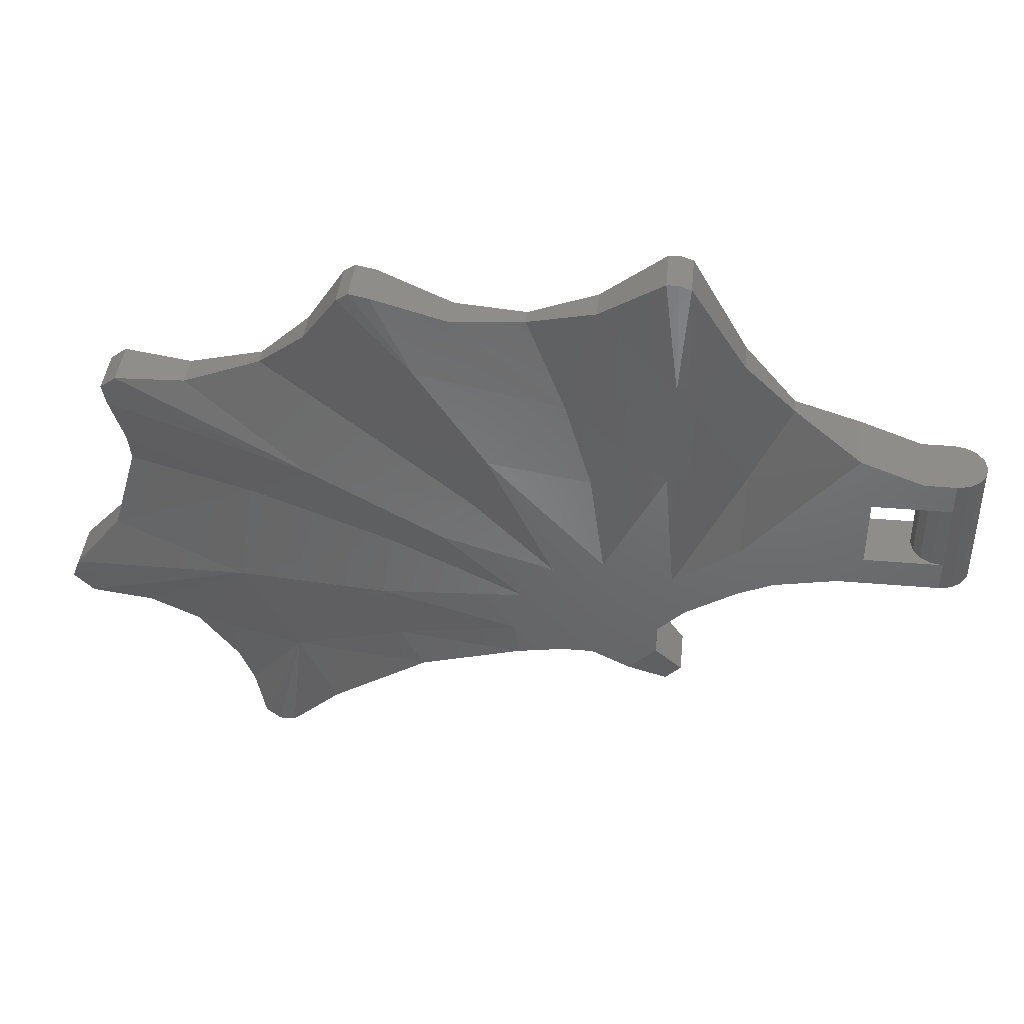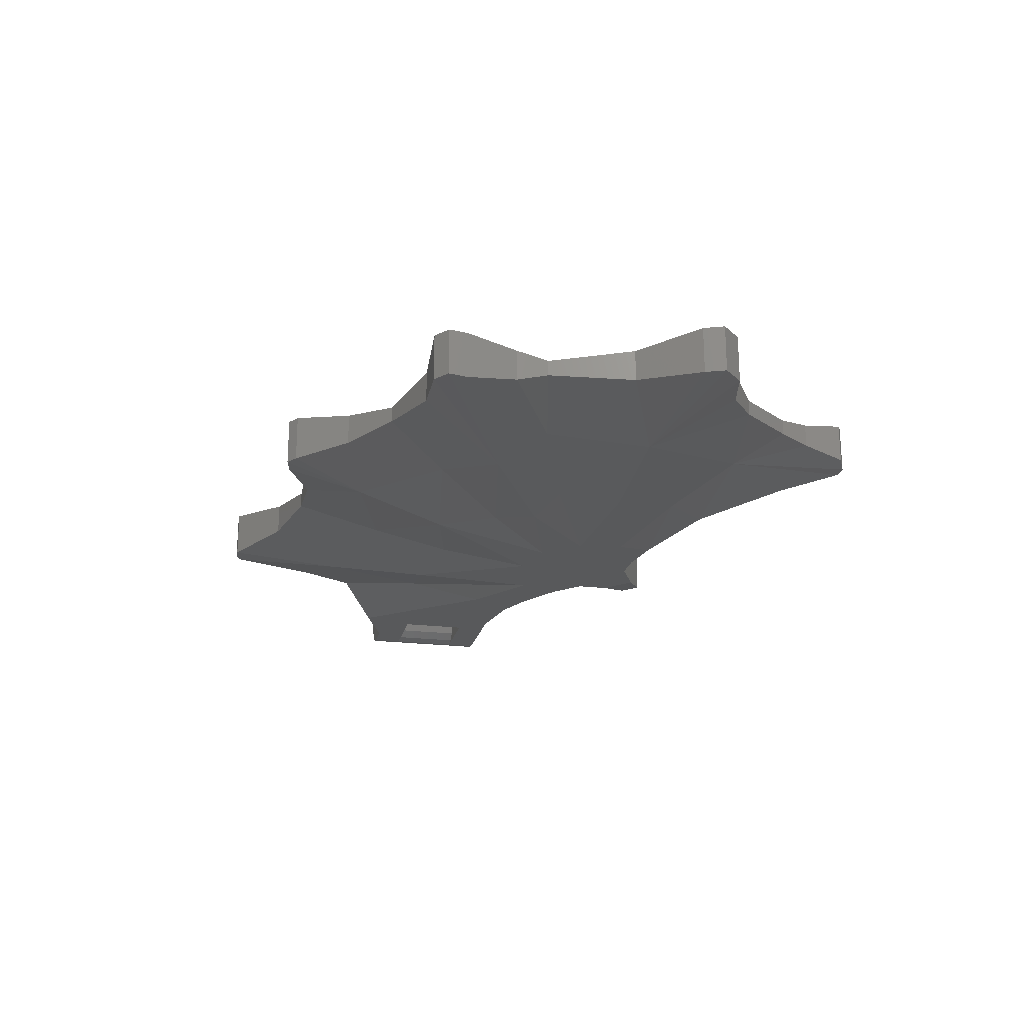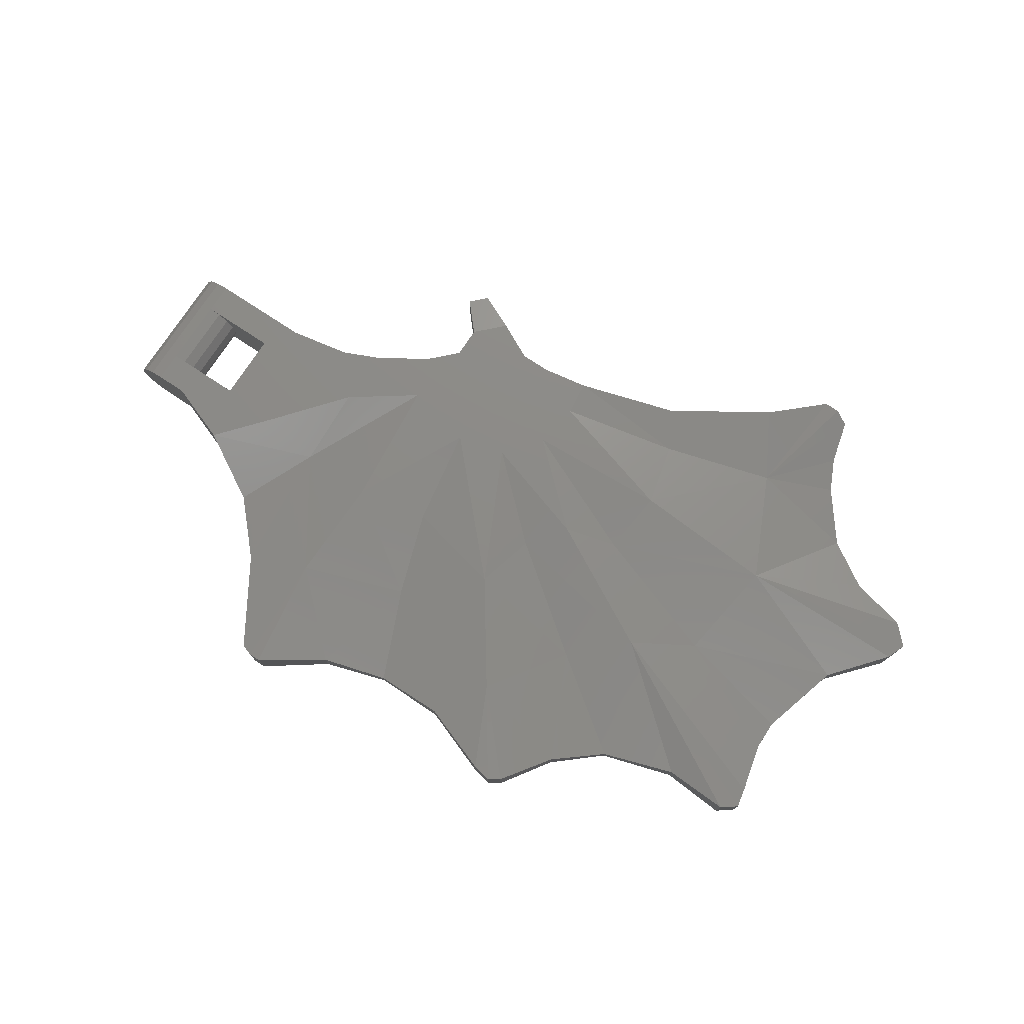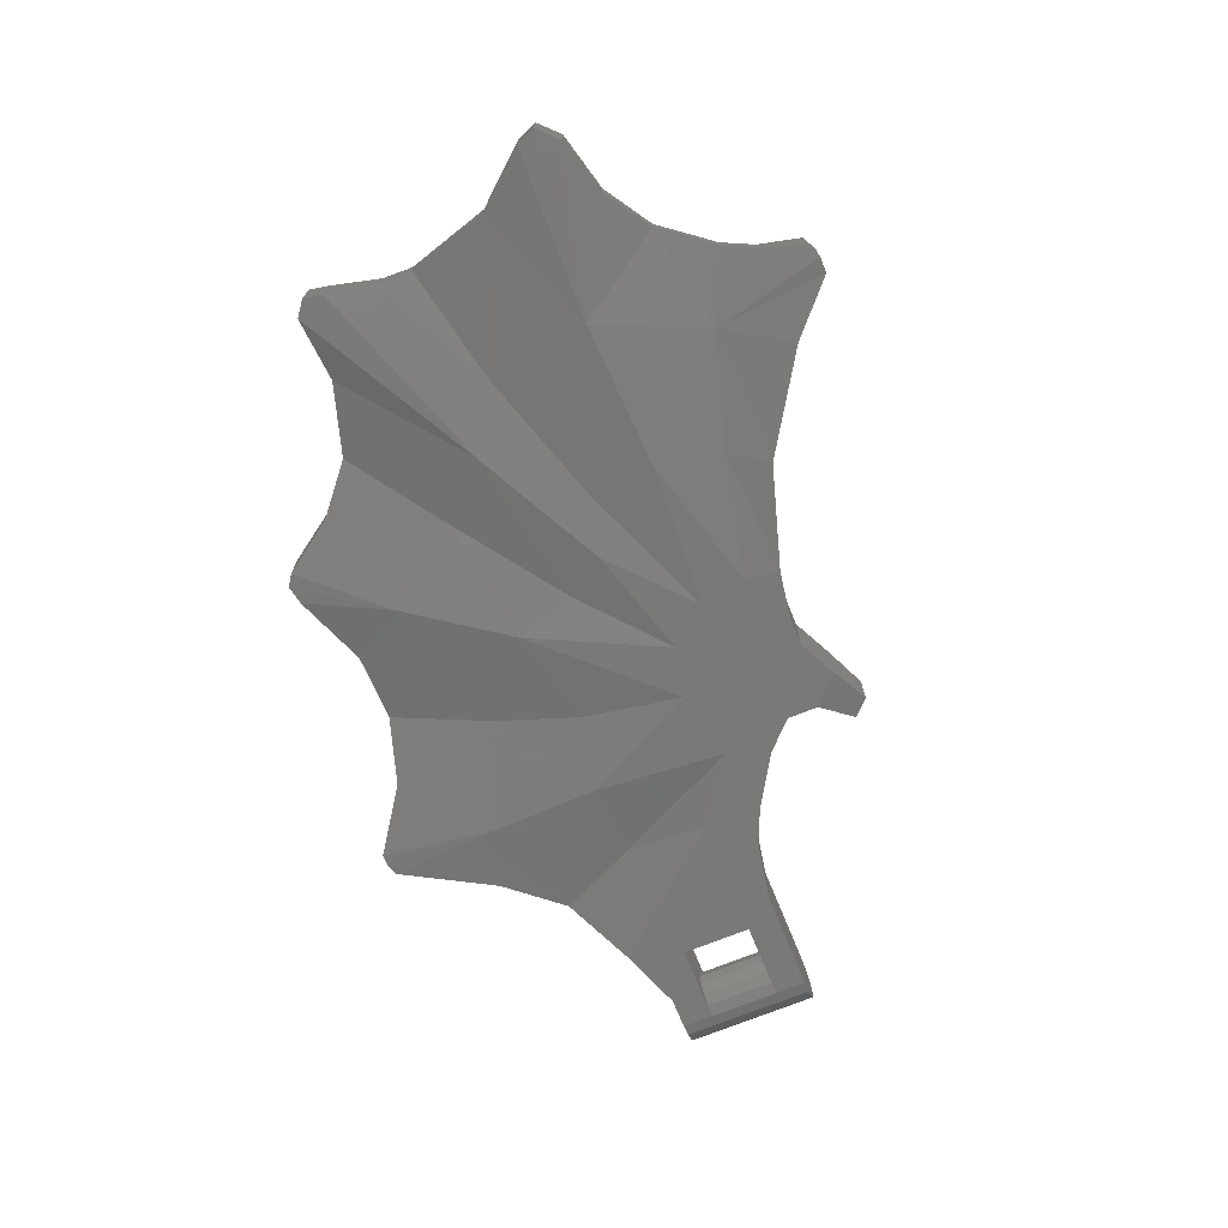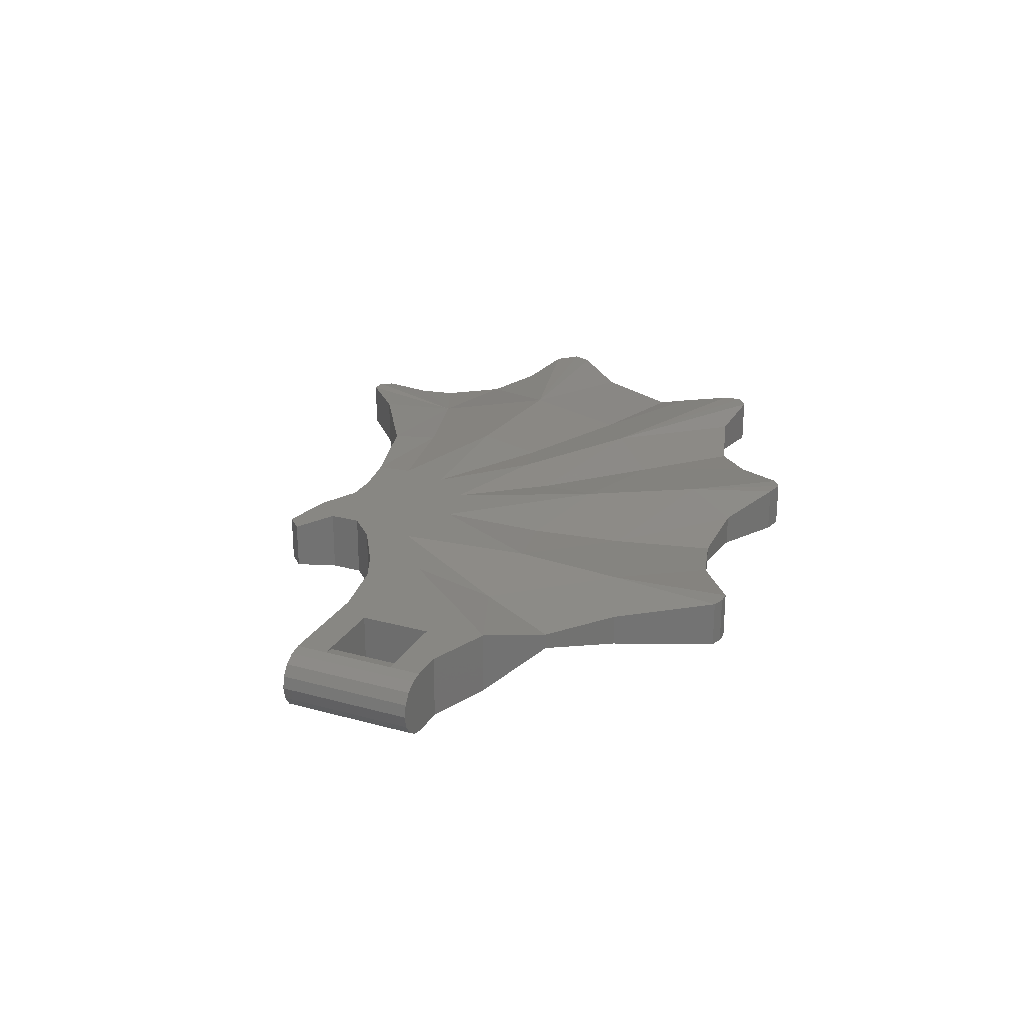
<metadata>
{"format":"stl","ext":"stl","renderer":"f3d","projection":"perspective","resolution":1024,"background":"white","views":[{"elev":41.8,"azim":-174.2,"up":"+Z"},{"elev":-21.4,"azim":77.8,"up":"+Y"},{"elev":76.3,"azim":33.4,"up":"+Y"},{"elev":-71.6,"azim":112.1,"up":"+Y"},{"elev":24.9,"azim":-65.7,"up":"+Y"}]}
</metadata>
<code>
# stl→obj: 250 verts, 468 faces
v 1.08 0.08 0.94
v 1.36 0.12 1.4
v 1.4 0.14 0.82
v 1.02 0.08 0.24
v 0.82 0.04 0.66
v 0.48 0.16 0.46
v 0.72 0.16 0.18
v 1.02 0.16 -0.18
v 1.42 0.16 0.26
v 1.36 0.16 -0.42
v 1.28 0.16 -0.48
v 1.5 0.16 -0.36
v 1.48 0.12 1.42
v 1.8 0.08 1.2
v 1.94 0.08 0.62
v 2.14 0.04 1.1
v 1.8 0.12 0.18
v 2.32 0.16 0.3
v 2.68 0.14 0.82
v 2.5 0.08 1.1
v 2.88 0.12 1.24
v 3.04 0.12 1.22
v 3.22 0.08 0.96
v 2.96 0.08 0.4
v 2.4 0.12 -0.02
v 3.84 0.08 0.64
v 4.18 0.12 0.66
v 3.24 0.14 0.14
v 3.46 0.04 0.76
v 2.56 0.16 -0.22
v 1.98 0.16 -0.4
v 2.06 0.16 -0.52
v 2.84 0.12 -0.3
v 3.56 0.08 -0.06
v 4.24 0.12 0.5
v 4.18 0.08 0.24
v 4.18 0.04 0.08
v 3.64 0.14 -0.6
v 4.3 0.08 -0.34
v 4.54 0.12 -0.62
v 2.88 0.16 -0.64
v 2.18 0.16 -0.84
v 2.16 0.16 -0.7
v 2.8 0.12 -0.98
v 3.38 0.08 -1.16
v 2.16 0.16 -1.02
v 2.68 0.144 -1.18
v 3.18 0.132 -1.5
v 3.44 0.12 -1.74
v 3.66 0.06 -1.48
v 3.6 0.1 -1.7
v 3.74 0.04 -1.32
v 3.94 0.04 -1.06
v 4.18 0.08 -0.9
v 4.48 0.12 -0.82
v 0.52 0.16 -0.34
v 1.02 0.16 -0.34
v 0.84 0.16 -0.4
v 1.02 0.16 -0.48
v 3.52 0.12 -1.74
v 4.58 0.12 -0.72
v 4.26 0.12 0.6
v 2.98 0.12 1.26
v 1.42 0.12 1.42
v 1.72 0.16 -0.34
v 1.9 0.16 -0.34
v 2.14 0.16 -0.6
v 1.4 -0.14 0.82
v 1.36 -0.12 1.4
v 1.08 -0.08 0.94
v 0.82 -0.04 0.66
v 1.02 -0.08 0.24
v 0.48 -0.16 0.46
v 0.72 -0.16 0.18
v 1.02 -0.16 -0.18
v 1.42 -0.16 0.26
v 1.36 -0.16 -0.42
v 1.28 -0.16 -0.48
v 1.5 -0.16 -0.36
v 1.8 -0.08 1.2
v 1.48 -0.12 1.42
v 2.14 -0.04 1.1
v 1.94 -0.08 0.62
v 1.8 -0.12 0.18
v 2.32 -0.16 0.3
v 2.88 -0.12 1.24
v 2.5 -0.08 1.1
v 2.68 -0.14 0.82
v 3.22 -0.08 0.96
v 3.04 -0.12 1.22
v 2.96 -0.08 0.4
v 2.4 -0.12 -0.02
v 3.24 -0.14 0.14
v 4.18 -0.12 0.66
v 3.84 -0.08 0.64
v 3.46 -0.04 0.76
v 2.56 -0.16 -0.22
v 1.98 -0.16 -0.4
v 2.06 -0.16 -0.52
v 2.84 -0.12 -0.3
v 3.56 -0.08 -0.06
v 4.24 -0.12 0.5
v 4.18 -0.08 0.24
v 4.18 -0.04 0.08
v 4.54 -0.12 -0.62
v 4.3 -0.08 -0.34
v 3.64 -0.14 -0.6
v 2.88 -0.16 -0.64
v 2.16 -0.16 -0.7
v 2.18 -0.16 -0.84
v 2.8 -0.12 -0.98
v 3.38 -0.08 -1.16
v 2.16 -0.16 -1.02
v 2.68 -0.144 -1.18
v 3.18 -0.132 -1.5
v 3.44 -0.12 -1.74
v 3.6 -0.1 -1.7
v 3.66 -0.06 -1.48
v 3.74 -0.04 -1.32
v 3.94 -0.04 -1.06
v 4.18 -0.08 -0.9
v 4.48 -0.12 -0.82
v 0.84 -0.16 -0.4
v 1.02 -0.16 -0.34
v 0.52 -0.16 -0.34
v 1.02 -0.16 -0.48
v 3.52 -0.12 -1.74
v 4.58 -0.12 -0.72
v 4.26 -0.12 0.6
v 2.98 -0.12 1.26
v 1.42 -0.12 1.42
v 1.72 -0.16 -0.34
v 1.9 -0.16 -0.34
v 2.14 -0.16 -0.6
v 0 0 0.34
v 0 0.16 0.34
v -0.06123 0.1478 0.34
v -0.1131 0.1131 0.34
v -0.1478 0.06123 0.34
v -0.16 -0 0.34
v -0.1478 -0.06123 0.34
v -0.1131 -0.1131 0.34
v -0.06123 -0.1478 0.34
v 0 -0.16 0.34
v 0 -0.16 -0.34
v -0.06123 -0.1478 -0.34
v 0 0 -0.34
v -0.1131 -0.1131 -0.34
v -0.1478 -0.06123 -0.34
v -0.16 -0 -0.34
v -0.1478 0.06123 -0.34
v -0.1131 0.1131 -0.34
v -0.06123 0.1478 -0.34
v 0 0.16 -0.34
v 0.16 0.16 0.18
v 0.16 0.16 0.34
v 0 0.16 -0.18
v 0.4 0.16 -0.18
v 0.4 0.16 0.18
v 1.28 0.16 -0.64
v 1.42 0.16 -0.78
v 1.42 0.16 -0.94
v 1.64 0.16 -1.04
v 1.56 0.16 -1.08
v 1.76 0.16 -0.98
v 1.92 0.16 -0.98
v 1.28 0.12 -1.1
v 1.36 0.12 -1.18
v 0 0.16 0.18
v 0.52 0 -0.34
v 0.84 0 -0.4
v 1.02 0 -0.48
v 1.28 0 -0.64
v 1.42 0 -0.78
v 1.42 0 -0.94
v 1.28 0 -1.1
v 1.36 0 -1.18
v 1.56 0 -1.08
v 1.64 0 -1.04
v 1.76 0 -0.98
v 1.92 0 -0.98
v 2.16 0 -1.02
v 2.68 0 -1.18
v 3.18 0 -1.5
v 3.44 0 -1.74
v 3.52 0 -1.74
v 3.6 0 -1.7
v 3.66 0 -1.48
v 3.74 0 -1.32
v 3.94 0 -1.06
v 4.18 0 -0.9
v 4.48 0 -0.82
v 4.58 0 -0.72
v 4.54 0 -0.62
v 4.3 0 -0.34
v 4.18 0 0.08
v 4.18 0 0.24
v 4.24 0 0.5
v 4.26 0 0.6
v 4.18 0 0.66
v 3.84 0 0.64
v 3.46 0 0.76
v 3.22 0 0.96
v 3.04 0 1.22
v 2.98 0 1.26
v 2.88 0 1.24
v 2.5 0 1.1
v 2.14 0 1.1
v 1.8 0 1.2
v 1.48 0 1.42
v 1.42 0 1.42
v 1.36 0 1.4
v 1.08 0 0.94
v 0.82 0 0.66
v 0.48 0 0.46
v 0.16 0 0.34
v 0 0 0.18
v 0.4 0 0.18
v 0.4 0 -0.18
v 0 0 -0.18
v 0.16 -0.16 0.18
v 0.16 -0.16 0.34
v 0 -0.16 -0.18
v 0.4 -0.16 -0.18
v 0.4 -0.16 0.18
v 1.28 -0.16 -0.64
v 1.42 -0.16 -0.78
v 1.42 -0.16 -0.94
v 1.56 -0.16 -1.08
v 1.64 -0.16 -1.04
v 1.76 -0.16 -0.98
v 1.92 -0.16 -0.98
v 1.28 -0.12 -1.1
v 1.36 -0.12 -1.18
v 0 -0.16 0.18
v 0.16 0 -0.34
v 0.1478 0.06123 -0.34
v 0.1478 0.06123 0.34
v 0.1131 0.1131 -0.34
v 0.1131 0.1131 0.34
v 0.06123 0.1478 -0.34
v 0.06123 0.1478 0.34
v -0 0.16 -0.34
v -0 0.16 0.34
v 0.06123 -0.1478 -0.34
v 0.06123 -0.1478 0.34
v 0.1131 -0.1131 -0.34
v 0.1131 -0.1131 0.34
v 0.1478 -0.06123 -0.34
v 0.1478 -0.06123 0.34
f 1 2 3
f 4 5 1
f 4 6 5
f 7 6 4
f 8 7 4
f 4 1 3
f 4 3 9
f 8 4 10
f 11 8 10
f 4 9 10
f 10 9 12
f 3 13 14
f 15 14 16
f 15 3 14
f 9 3 15
f 9 15 17
f 17 15 18
f 19 20 21
f 15 16 20
f 15 20 19
f 18 15 19
f 19 22 23
f 24 19 23
f 24 18 19
f 25 18 24
f 26 27 28
f 29 26 24
f 28 24 26
f 25 24 28
f 28 30 25
f 30 31 25
f 30 32 31
f 30 28 33
f 28 34 33
f 28 35 34
f 35 36 34
f 34 36 37
f 38 39 40
f 39 34 37
f 38 34 39
f 33 34 38
f 41 33 38
f 42 43 41
f 42 41 44
f 41 45 44
f 41 38 45
f 46 42 44
f 46 44 47
f 44 45 47
f 47 45 48
f 45 49 48
f 45 50 51
f 45 52 50
f 45 53 52
f 45 38 53
f 54 53 38
f 38 55 54
f 56 57 58
f 58 57 59
f 23 29 24
f 45 60 49
f 45 51 60
f 38 40 61
f 61 55 38
f 27 62 28
f 62 35 28
f 22 19 63
f 19 21 63
f 3 2 64
f 64 13 3
f 12 9 65
f 65 18 66
f 65 9 17
f 65 17 18
f 31 66 18
f 31 18 25
f 67 32 30
f 67 30 33
f 67 33 41
f 67 41 43
f 68 69 70
f 70 71 72
f 71 73 72
f 72 73 74
f 72 74 75
f 68 70 72
f 76 68 72
f 77 72 75
f 77 75 78
f 77 76 72
f 79 76 77
f 80 81 68
f 82 80 83
f 80 68 83
f 83 68 76
f 84 83 76
f 85 83 84
f 86 87 88
f 87 82 83
f 88 87 83
f 88 83 85
f 89 90 88
f 89 88 91
f 88 85 91
f 91 85 92
f 93 94 95
f 91 95 96
f 95 91 93
f 93 91 92
f 92 97 93
f 92 98 97
f 98 99 97
f 100 93 97
f 100 101 93
f 101 102 93
f 101 103 102
f 104 103 101
f 105 106 107
f 104 101 106
f 106 101 107
f 107 101 100
f 107 100 108
f 108 109 110
f 111 108 110
f 111 112 108
f 112 107 108
f 111 110 113
f 114 111 113
f 114 112 111
f 115 112 114
f 115 116 112
f 117 118 112
f 118 119 112
f 119 120 112
f 120 107 112
f 107 120 121
f 121 122 107
f 123 124 125
f 126 124 123
f 91 96 89
f 116 127 112
f 127 117 112
f 128 105 107
f 107 122 128
f 93 129 94
f 93 102 129
f 130 88 90
f 130 86 88
f 131 69 68
f 68 81 131
f 132 76 79
f 133 85 132
f 84 76 132
f 85 84 132
f 85 133 98
f 92 85 98
f 97 99 134
f 100 97 134
f 108 100 134
f 109 108 134
f 135 136 137
f 135 137 138
f 135 138 139
f 135 139 140
f 135 140 141
f 135 141 142
f 135 142 143
f 135 143 144
f 145 146 147
f 146 148 147
f 148 149 147
f 149 150 147
f 150 151 147
f 151 152 147
f 152 153 147
f 153 154 147
f 155 156 6
f 155 6 7
f 154 157 8
f 154 8 57
f 158 159 7
f 158 7 8
f 59 8 11
f 59 11 160
f 160 11 10
f 160 10 161
f 162 161 163
f 162 163 164
f 161 10 12
f 161 12 163
f 163 12 65
f 163 65 165
f 165 65 66
f 165 66 166
f 166 66 31
f 166 31 32
f 166 32 67
f 166 67 43
f 166 43 42
f 166 42 46
f 167 162 164
f 167 164 168
f 156 155 169
f 156 169 136
f 147 154 56
f 147 56 170
f 170 56 58
f 170 58 171
f 171 58 59
f 171 59 172
f 172 59 160
f 172 160 173
f 173 160 161
f 173 161 174
f 174 161 162
f 174 162 175
f 175 162 167
f 175 167 176
f 176 167 168
f 176 168 177
f 177 168 164
f 177 164 178
f 178 164 163
f 178 163 179
f 179 163 165
f 179 165 180
f 180 165 166
f 180 166 181
f 181 166 46
f 181 46 182
f 182 46 47
f 182 47 183
f 183 47 48
f 183 48 184
f 184 48 49
f 184 49 185
f 185 49 60
f 185 60 186
f 186 60 51
f 186 51 187
f 187 51 50
f 187 50 188
f 188 50 52
f 188 52 189
f 189 52 53
f 189 53 190
f 190 53 54
f 190 54 191
f 191 54 55
f 191 55 192
f 192 55 61
f 192 61 193
f 193 61 40
f 193 40 194
f 194 40 39
f 194 39 195
f 195 39 37
f 195 37 196
f 196 37 36
f 196 36 197
f 197 36 35
f 197 35 198
f 198 35 62
f 198 62 199
f 199 62 27
f 199 27 200
f 200 27 26
f 200 26 201
f 201 26 29
f 201 29 202
f 202 29 23
f 202 23 203
f 203 23 22
f 203 22 204
f 204 22 63
f 204 63 205
f 205 63 21
f 205 21 206
f 206 21 20
f 206 20 207
f 207 20 16
f 207 16 208
f 208 16 14
f 208 14 209
f 209 14 13
f 209 13 210
f 210 13 64
f 210 64 211
f 211 64 2
f 211 2 212
f 212 2 1
f 212 1 213
f 213 1 5
f 213 5 214
f 214 5 6
f 214 6 215
f 215 6 156
f 215 156 216
f 216 156 136
f 216 136 135
f 217 169 159
f 217 159 218
f 218 159 158
f 218 158 219
f 219 158 157
f 219 157 220
f 221 74 73
f 221 73 222
f 145 124 75
f 145 75 223
f 224 75 74
f 224 74 225
f 126 226 78
f 126 78 75
f 226 227 77
f 226 77 78
f 228 229 230
f 228 230 227
f 227 230 79
f 227 79 77
f 230 231 132
f 230 132 79
f 231 232 133
f 231 133 132
f 232 99 98
f 232 98 133
f 232 109 134
f 232 134 99
f 232 113 110
f 232 110 109
f 233 234 229
f 233 229 228
f 222 144 235
f 222 235 221
f 147 170 125
f 147 125 145
f 170 171 123
f 170 123 125
f 171 172 126
f 171 126 123
f 172 173 226
f 172 226 126
f 173 174 227
f 173 227 226
f 174 175 228
f 174 228 227
f 175 176 233
f 175 233 228
f 176 177 234
f 176 234 233
f 177 178 229
f 177 229 234
f 178 179 230
f 178 230 229
f 179 180 231
f 179 231 230
f 180 181 232
f 180 232 231
f 181 182 113
f 181 113 232
f 182 183 114
f 182 114 113
f 183 184 115
f 183 115 114
f 184 185 116
f 184 116 115
f 185 186 127
f 185 127 116
f 186 187 117
f 186 117 127
f 187 188 118
f 187 118 117
f 188 189 119
f 188 119 118
f 189 190 120
f 189 120 119
f 190 191 121
f 190 121 120
f 191 192 122
f 191 122 121
f 192 193 128
f 192 128 122
f 193 194 105
f 193 105 128
f 194 195 106
f 194 106 105
f 195 196 104
f 195 104 106
f 196 197 103
f 196 103 104
f 197 198 102
f 197 102 103
f 198 199 129
f 198 129 102
f 199 200 94
f 199 94 129
f 200 201 95
f 200 95 94
f 201 202 96
f 201 96 95
f 202 203 89
f 202 89 96
f 203 204 90
f 203 90 89
f 204 205 130
f 204 130 90
f 205 206 86
f 205 86 130
f 206 207 87
f 206 87 86
f 207 208 82
f 207 82 87
f 208 209 80
f 208 80 82
f 209 210 81
f 209 81 80
f 210 211 131
f 210 131 81
f 211 212 69
f 211 69 131
f 212 213 70
f 212 70 69
f 213 214 71
f 213 71 70
f 214 215 73
f 214 73 71
f 215 216 222
f 215 222 73
f 216 135 144
f 216 144 222
f 217 218 225
f 217 225 235
f 218 219 224
f 218 224 225
f 219 220 223
f 219 223 224
f 216 236 237
f 216 237 238
f 238 237 239
f 238 239 240
f 240 239 241
f 240 241 242
f 242 241 243
f 242 243 244
f 244 243 153
f 244 153 137
f 137 153 152
f 137 152 138
f 138 152 151
f 138 151 139
f 139 151 150
f 139 150 140
f 140 150 149
f 140 149 141
f 141 149 148
f 141 148 142
f 142 148 146
f 142 146 143
f 143 146 145
f 143 145 144
f 144 145 245
f 144 245 246
f 246 245 247
f 246 247 248
f 248 247 249
f 248 249 250
f 250 249 236
f 250 236 216

</code>
